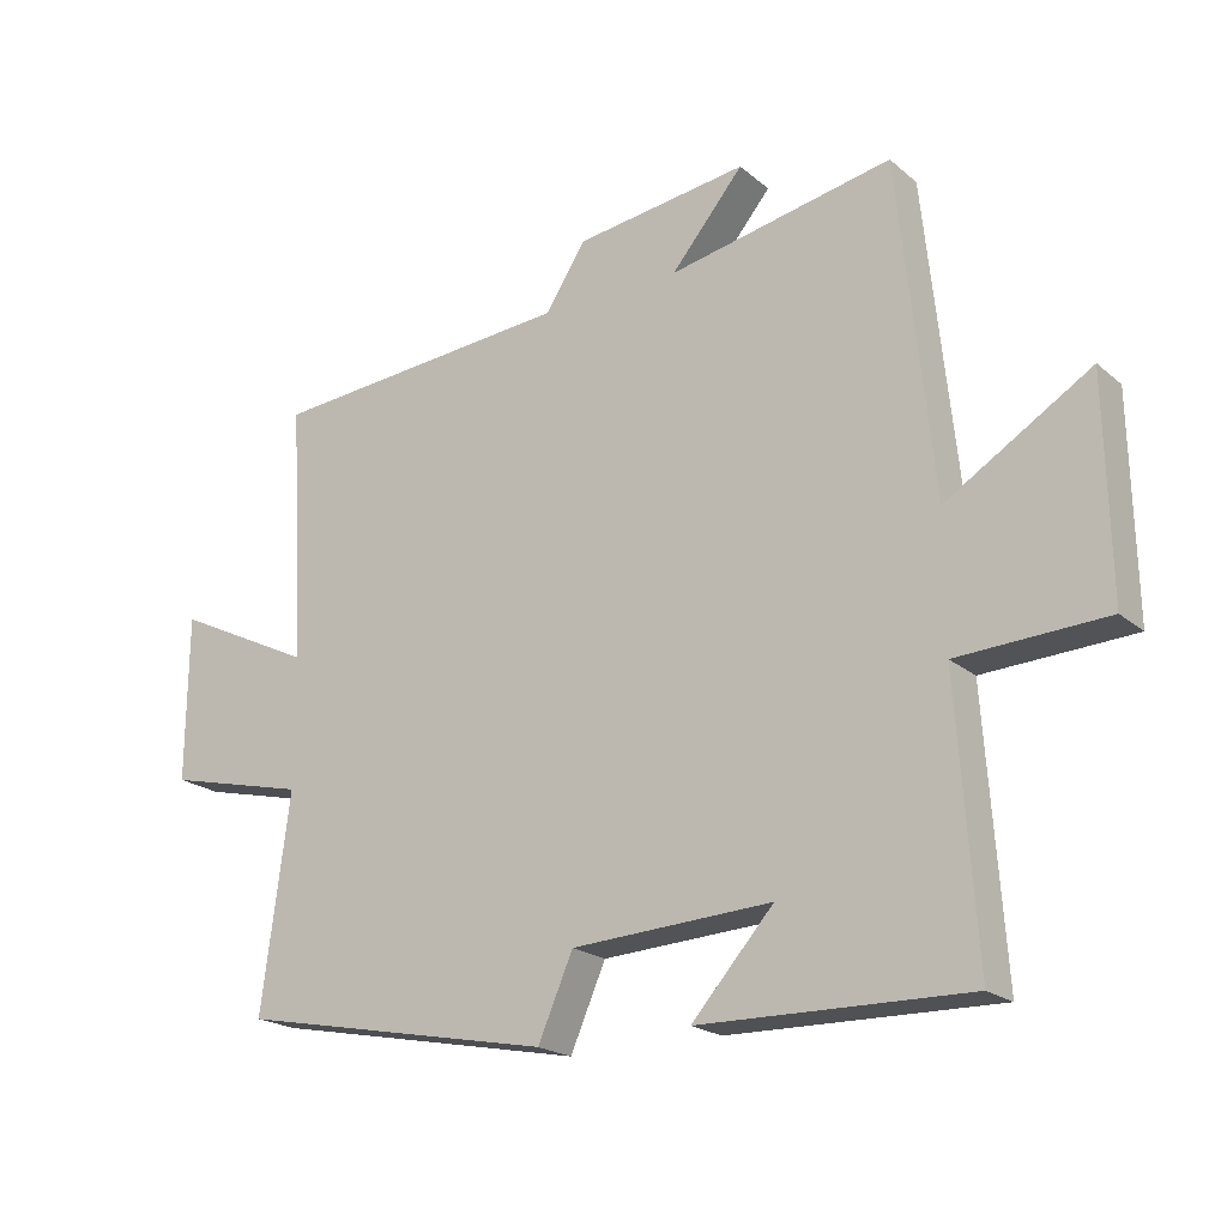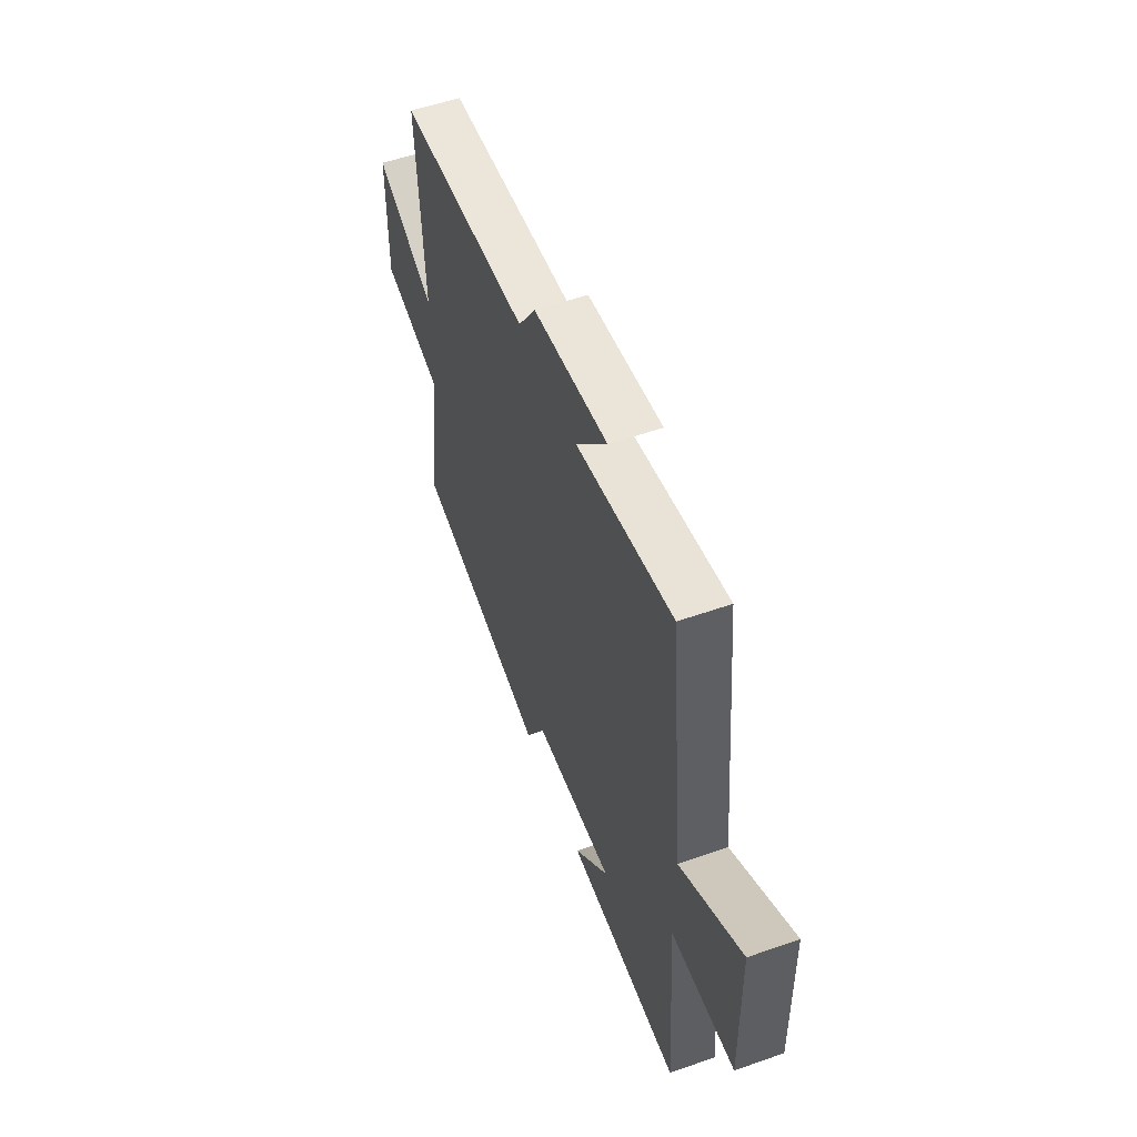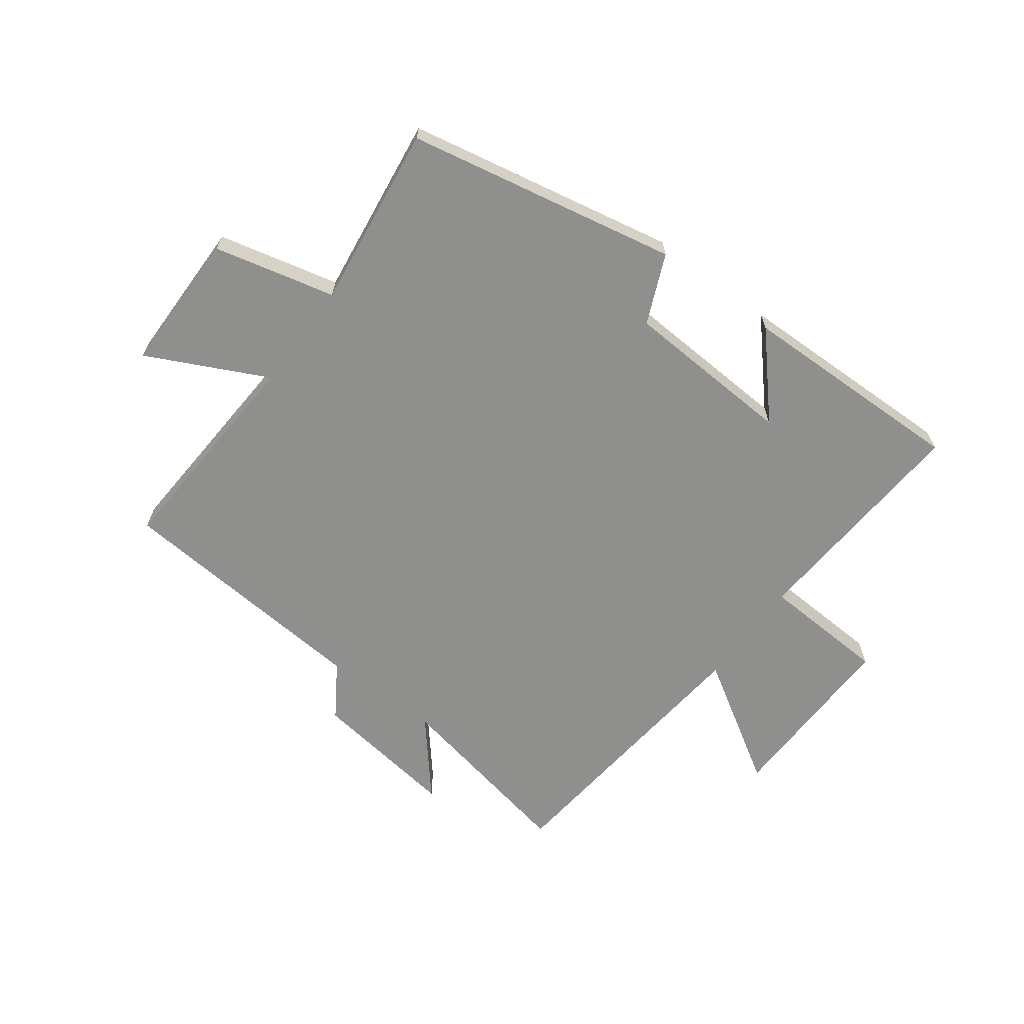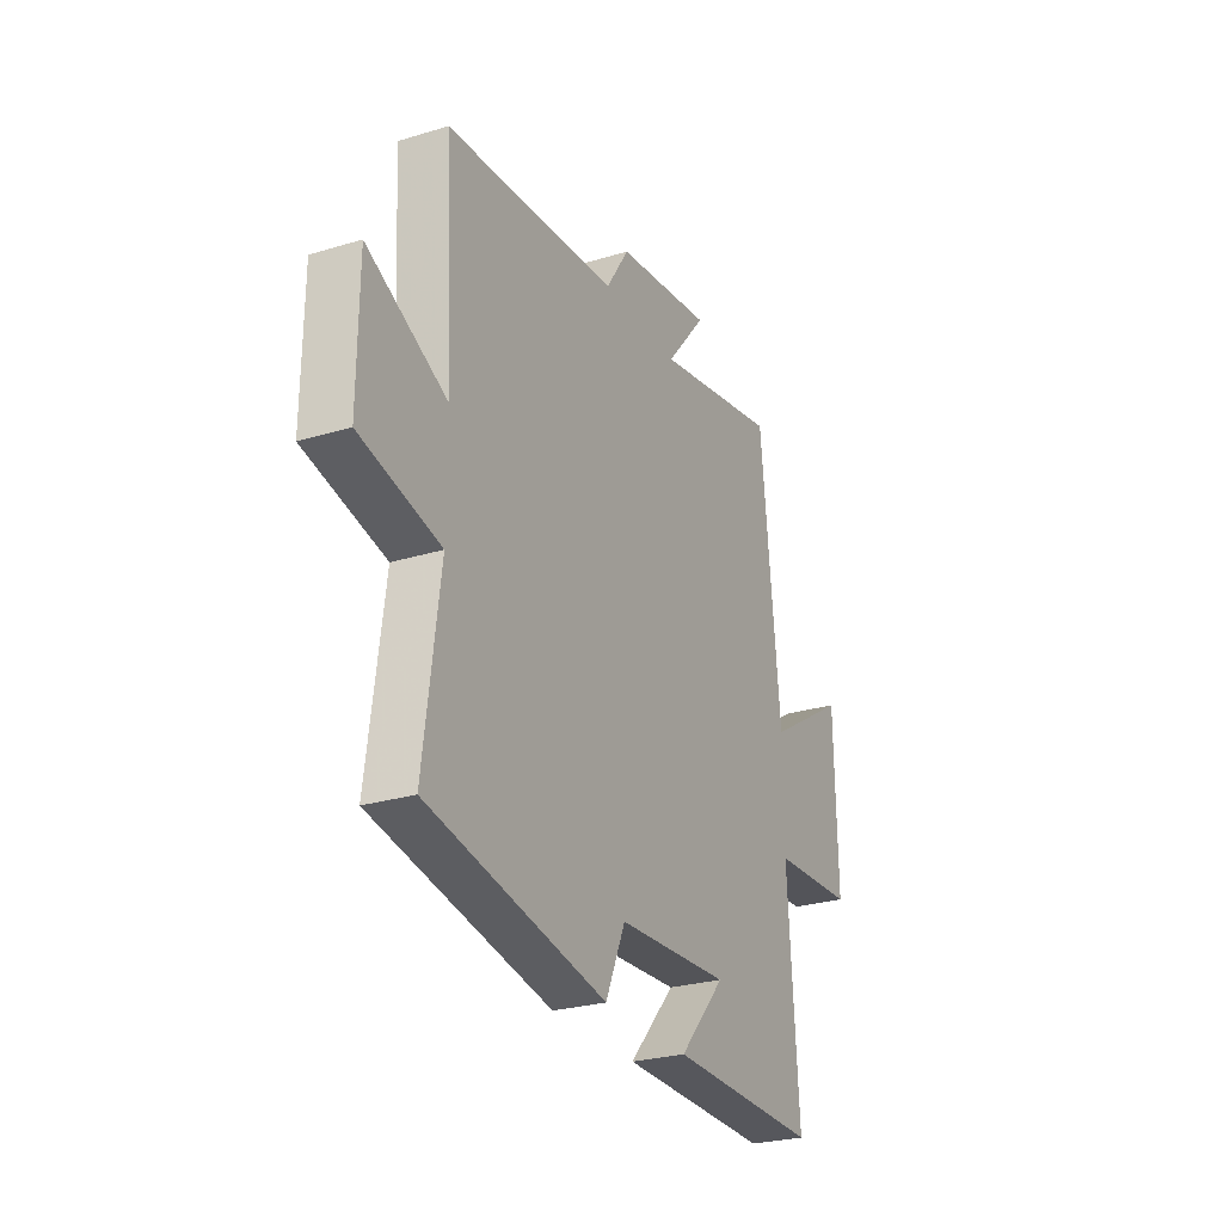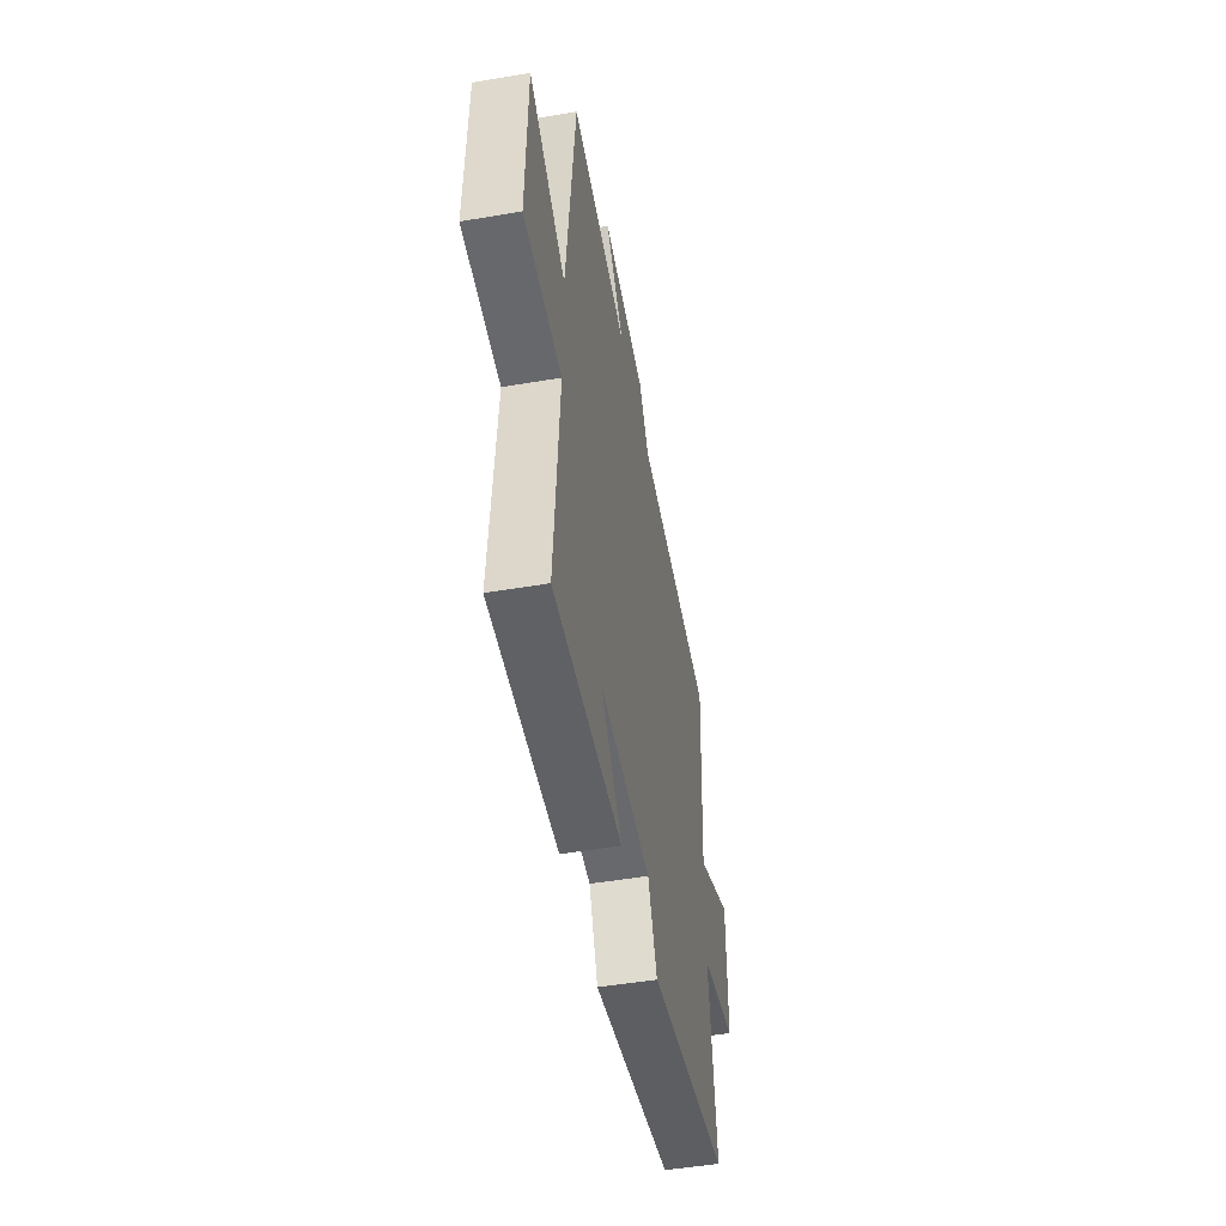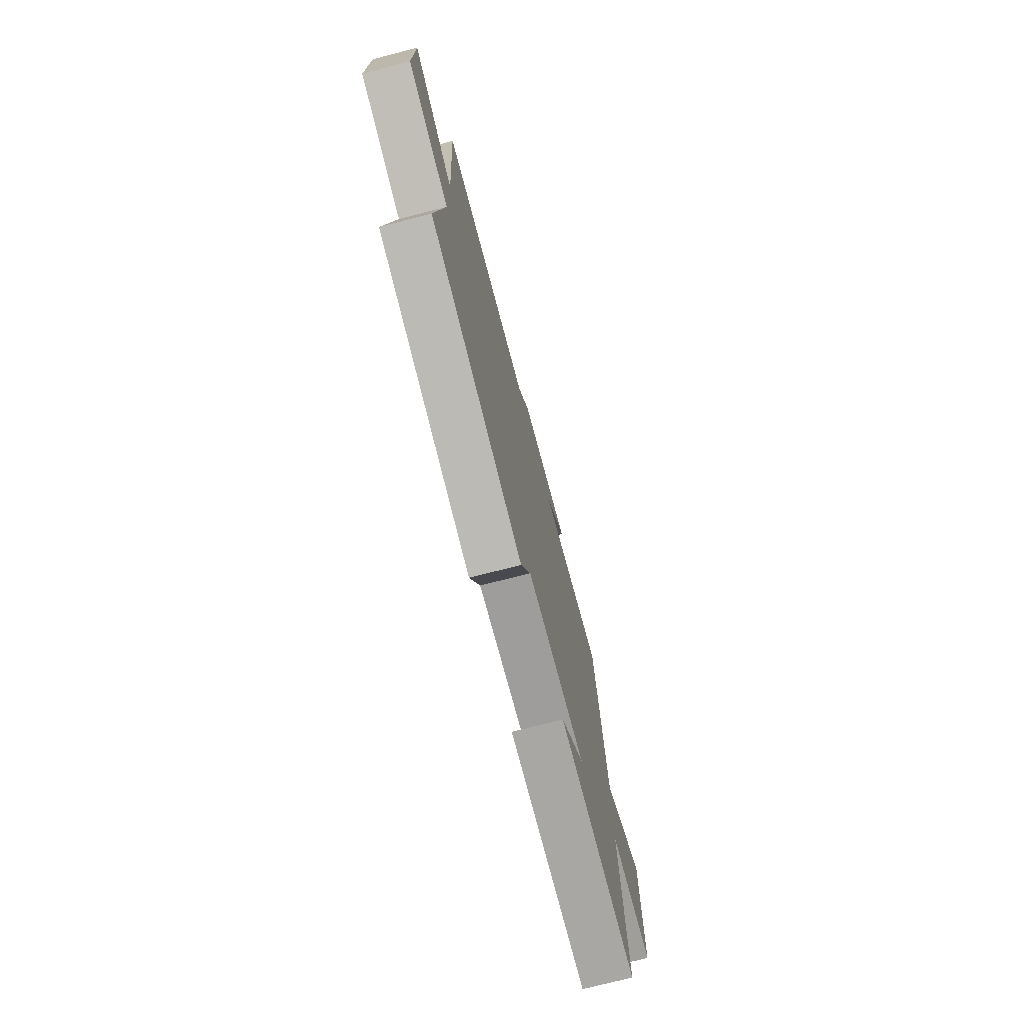
<metadata>
{"format":"obj","ext":"obj","renderer":"f3d","projection":"perspective","resolution":1024,"background":"white","views":[{"elev":-20.5,"azim":-145.6,"up":"+Z"},{"elev":54.8,"azim":-110.3,"up":"+Z"},{"elev":-65.2,"azim":143.4,"up":"+Y"},{"elev":-26.6,"azim":115.5,"up":"+Z"},{"elev":-49.7,"azim":-79.3,"up":"+Z"},{"elev":-73.5,"azim":104.5,"up":"+Z"}]}
</metadata>
<code>
v 0.541 0.07 -0.41
v 0.083 0.07 -0.5
v 0.032 0.07 -0.383
v -0.258 0.07 -0.367
v -0.139 0.07 -0.5
v -0.527 0.07 -0.507
v -0.5 0.07 -0.113
v -0.715 0.07 -0.102
v -0.709 0.07 0.21
v -0.5 0.07 0.081
v -0.45 0.07 0.564
v -0.125 0.07 0.5
v -0.23 0.07 0.625
v 0.02 0.07 0.591
v 0.079 0.07 0.5
v 0.522 0.07 0.464
v 0.5 0.07 0.09
v 0.703 0.07 0.189
v 0.705 0.07 -0.051
v 0.5 0.07 -0.1
v 0.541 0 -0.41
v 0.083 0 -0.5
v 0.032 0 -0.383
v -0.258 0 -0.367
v -0.139 0 -0.5
v -0.527 0 -0.507
v -0.5 0 -0.113
v -0.715 0 -0.102
v -0.709 0 0.21
v -0.5 0 0.081
v -0.45 0 0.564
v -0.125 0 0.5
v -0.23 0 0.625
v 0.02 0 0.591
v 0.079 0 0.5
v 0.522 0 0.464
v 0.5 0 0.09
v 0.703 0 0.189
v 0.705 0 -0.051
v 0.5 0 -0.1
f 17 18 19 20
f 15 16 17
f 15 17 20
f 12 13 14 15
f 1 2 3
f 20 1 3
f 15 20 3
f 12 15 3
f 12 3 4
f 11 12 4
f 10 11 4
f 7 8 9 10
f 4 5 6 7
f 4 7 10
f 40 39 38 37
f 37 36 35
f 40 37 35
f 35 34 33 32
f 23 22 21
f 23 21 40
f 23 40 35
f 23 35 32
f 24 23 32
f 24 32 31
f 24 31 30
f 30 29 28 27
f 27 26 25 24
f 30 27 24
f 1 21 22 2
f 2 22 23 3
f 3 23 24 4
f 4 24 25 5
f 5 25 26 6
f 6 26 27 7
f 7 27 28 8
f 8 28 29 9
f 9 29 30 10
f 10 30 31 11
f 11 31 32 12
f 12 32 33 13
f 13 33 34 14
f 14 34 35 15
f 15 35 36 16
f 16 36 37 17
f 17 37 38 18
f 18 38 39 19
f 19 39 40 20
f 20 40 21 1

</code>
